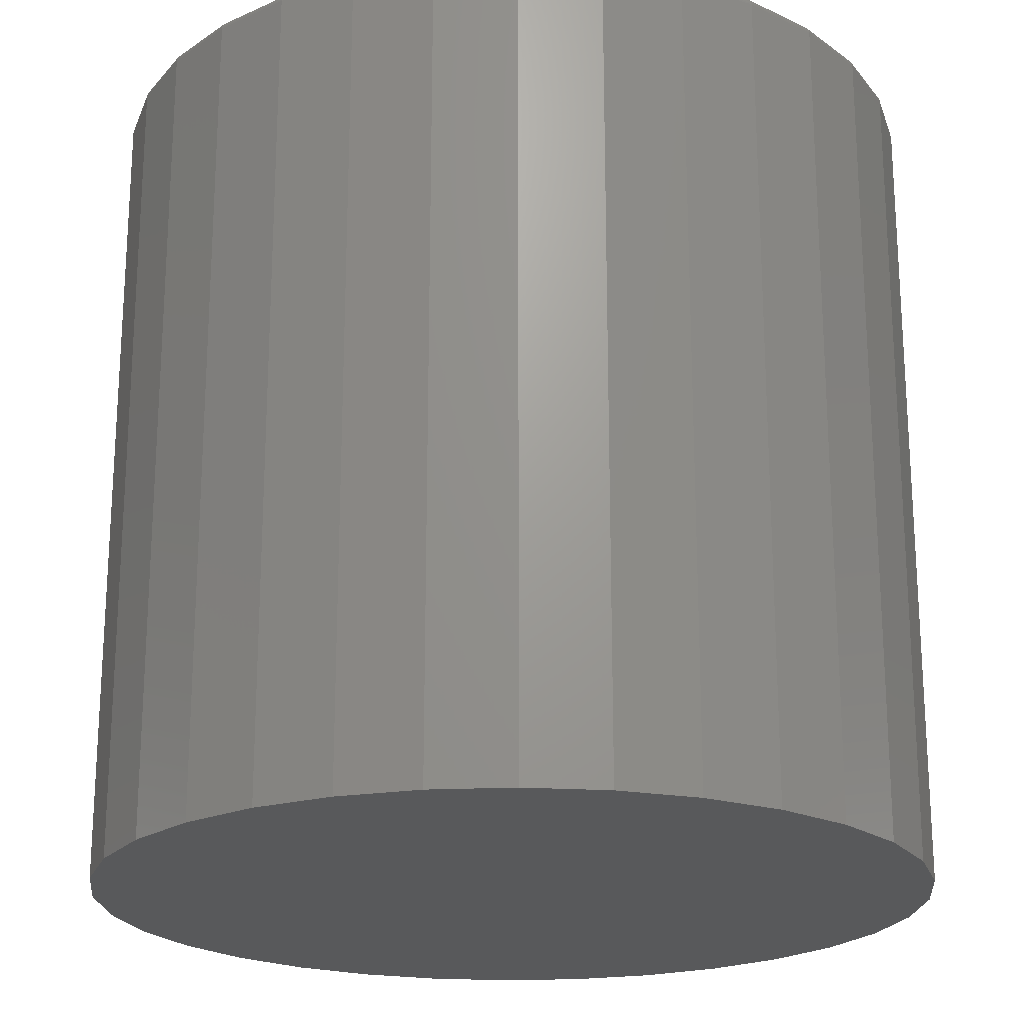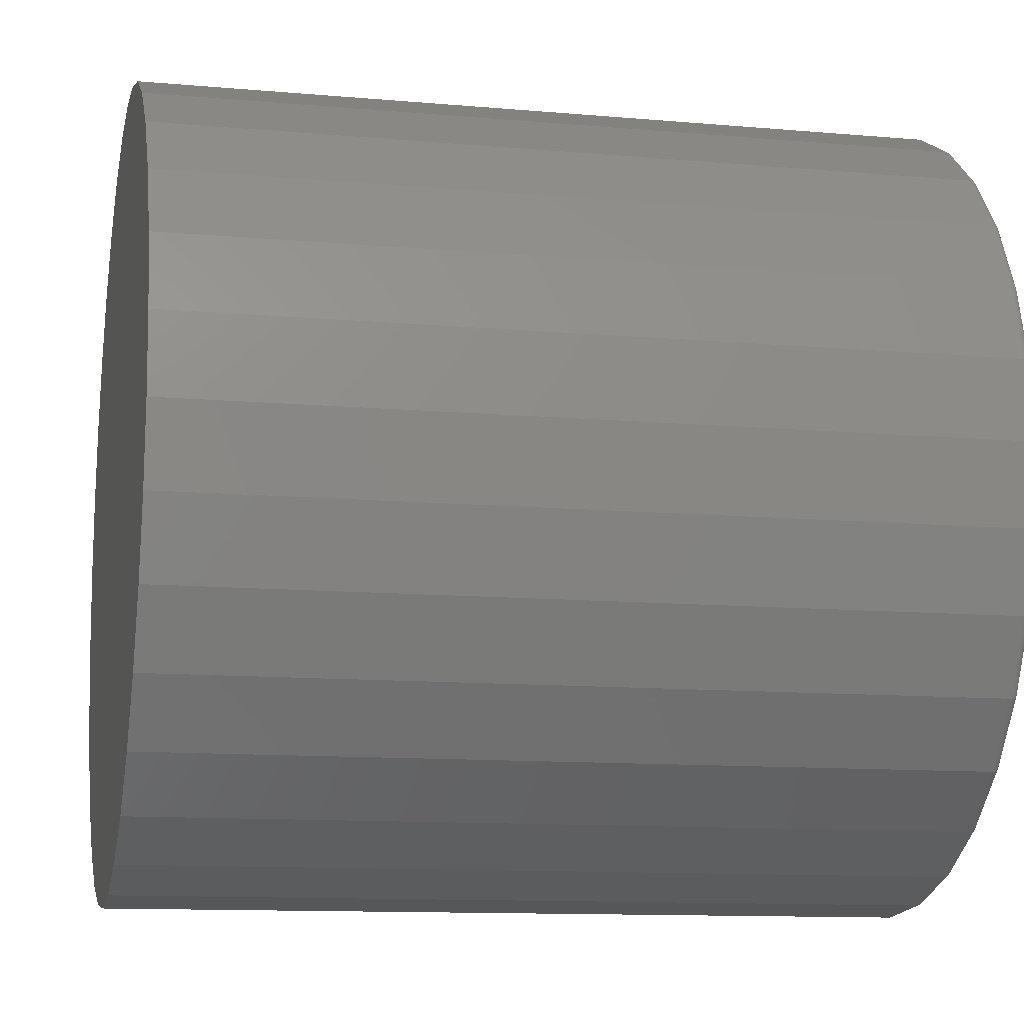
<metadata>
{"format":"stl","ext":"stl","renderer":"f3d","projection":"perspective","resolution":1024,"background":"white","views":[{"elev":-21.2,"azim":-158.3,"up":"+Y"},{"elev":-11.7,"azim":78.0,"up":"+Z"}]}
</metadata>
<code>
# stl→obj: 320 verts, 636 faces
v -0.1757 6.267e-17 0.7227
v -0.1033 7.032e-17 0.7156
v -0.2481 5.424e-17 0.7156
v -0.1757 2.147e-17 -0.01957
v -0.2481 1.383e-17 -0.01244
v -0.1033 2.99e-17 -0.01244
v -0.3178 7.27e-18 0.008679
v -0.03371 3.881e-17 0.008679
v -0.3819 2.05e-18 0.04298
v 0.03045 4.783e-17 0.04298
v -0.4382 -1.632e-18 0.08913
v 0.08669 5.664e-17 0.08913
v -0.4843 -3.634e-18 0.1454
v 0.1328 6.489e-17 0.1454
v -0.5186 -3.88e-18 0.2095
v 0.1671 7.226e-17 0.2095
v -0.5397 -2.36e-18 0.2792
v 0.1883 7.846e-17 0.2792
v -0.5469 8.674e-19 0.3516
v 0.1954 8.328e-17 0.3516
v -0.5397 5.678e-18 0.424
v 0.1883 8.65e-17 0.424
v -0.5186 1.189e-17 0.4936
v 0.1671 8.802e-17 0.4936
v -0.4843 1.926e-17 0.5578
v 0.1328 8.778e-17 0.5578
v -0.4382 2.75e-17 0.614
v 0.08669 8.578e-17 0.614
v -0.3819 3.631e-17 0.6601
v 0.03045 8.209e-17 0.6601
v -0.3178 4.534e-17 0.6944
v -0.03371 7.687e-17 0.6944
v 0.2032 -0.007812 0.3516
v 0.2032 -0.75 0.3516
v 0.1959 -0.007812 0.2776
v 0.1959 -0.75 0.2776
v 0.1744 -0.007812 0.2065
v 0.1744 -0.75 0.2065
v 0.1393 -0.007812 0.141
v 0.1393 -0.75 0.141
v 0.09222 -0.007812 0.08361
v 0.09222 -0.75 0.08361
v 0.03479 -0.007812 0.03648
v 0.03479 -0.75 0.03648
v -0.03072 -0.007812 0.001461
v -0.03072 -0.75 0.001461
v -0.1018 -0.007812 -0.0201
v -0.1018 -0.75 -0.0201
v -0.1757 -0.007812 -0.02738
v -0.1757 -0.75 -0.02738
v -0.2497 -0.007812 -0.0201
v -0.2497 -0.75 -0.0201
v -0.3208 -0.007812 0.001461
v -0.3208 -0.75 0.001461
v -0.3863 -0.007812 0.03648
v -0.3863 -0.75 0.03648
v -0.4437 -0.007812 0.08361
v -0.4437 -0.75 0.08361
v -0.4908 -0.007812 0.141
v -0.4908 -0.75 0.141
v -0.5258 -0.007812 0.2065
v -0.5258 -0.75 0.2065
v -0.5474 -0.007812 0.2776
v -0.5474 -0.75 0.2776
v -0.5547 -0.007812 0.3516
v -0.5547 -0.75 0.3516
v -0.5474 -0.007812 0.4255
v -0.5474 -0.75 0.4255
v -0.5258 -0.007812 0.4966
v -0.5258 -0.75 0.4966
v -0.4908 -0.007812 0.5621
v -0.4908 -0.75 0.5621
v -0.4437 -0.007812 0.6195
v -0.4437 -0.75 0.6195
v -0.3863 -0.007812 0.6666
v -0.3863 -0.75 0.6666
v -0.3208 -0.007812 0.7017
v -0.3208 -0.75 0.7017
v -0.2497 -0.007812 0.7232
v -0.2497 -0.75 0.7232
v -0.1757 -0.007812 0.7305
v -0.1757 -0.75 0.7305
v -0.1018 -0.007812 0.7232
v -0.1018 -0.75 0.7232
v -0.03072 -0.007812 0.7017
v -0.03072 -0.75 0.7017
v 0.03479 -0.007812 0.6666
v 0.03479 -0.75 0.6666
v 0.09222 -0.007812 0.6195
v 0.09222 -0.75 0.6195
v 0.1393 -0.007812 0.5621
v 0.1393 -0.75 0.5621
v 0.1744 -0.007812 0.4966
v 0.1744 -0.75 0.4966
v 0.1959 -0.007812 0.4255
v 0.1959 -0.75 0.4255
v -0.5545 -0.006288 0.3516
v -0.5473 -0.006288 0.4255
v -0.5541 -0.004823 0.3516
v -0.5468 -0.004823 0.4254
v -0.5534 -0.003472 0.3516
v -0.5461 -0.003472 0.4252
v -0.5524 -0.002288 0.3516
v -0.5452 -0.002288 0.425
v -0.5512 -0.001317 0.3516
v -0.544 -0.001317 0.4248
v -0.5499 -0.0005947 0.3516
v -0.5427 -0.0005947 0.4246
v -0.5484 -0.0001501 0.3516
v -0.5412 -0.0001501 0.4243
v 0.1958 -0.006288 0.4255
v 0.2031 -0.006288 0.3516
v 0.1953 -0.004823 0.4254
v 0.2026 -0.004823 0.3516
v 0.1946 -0.003472 0.4252
v 0.2019 -0.003472 0.3516
v 0.1937 -0.002288 0.425
v 0.2009 -0.002288 0.3516
v 0.1925 -0.001317 0.4248
v 0.1997 -0.001317 0.3516
v 0.1912 -0.0005947 0.4246
v 0.1984 -0.0005947 0.3516
v 0.1898 -0.0001501 0.4243
v 0.1969 -0.0001501 0.3516
v 0.1742 -0.006288 0.4965
v 0.1738 -0.004823 0.4964
v 0.1731 -0.003472 0.4961
v 0.1722 -0.002288 0.4957
v 0.1712 -0.001317 0.4953
v 0.1699 -0.0005947 0.4947
v 0.1686 -0.0001501 0.4942
v 0.1392 -0.006288 0.562
v 0.1388 -0.004823 0.5618
v 0.1382 -0.003472 0.5614
v 0.1374 -0.002288 0.5608
v 0.1365 -0.001317 0.5602
v 0.1353 -0.0005947 0.5594
v 0.1341 -0.0001501 0.5586
v 0.09211 -0.006288 0.6194
v 0.0918 -0.004823 0.6191
v 0.09129 -0.003472 0.6186
v 0.0906 -0.002288 0.6179
v 0.08976 -0.001317 0.6171
v 0.08881 -0.0005947 0.6161
v 0.08777 -0.0001501 0.6151
v 0.03471 -0.006288 0.6665
v 0.03446 -0.004823 0.6662
v 0.03406 -0.003472 0.6656
v 0.03352 -0.002288 0.6647
v 0.03286 -0.001317 0.6638
v 0.03211 -0.0005947 0.6626
v 0.0313 -0.0001501 0.6614
v -0.03078 -0.006288 0.7015
v -0.03095 -0.004823 0.7011
v -0.03123 -0.003472 0.7004
v -0.0316 -0.002288 0.6996
v -0.03205 -0.001317 0.6985
v -0.03257 -0.0005947 0.6972
v -0.03313 -0.0001501 0.6959
v -0.1018 -0.006288 0.7231
v -0.1019 -0.004823 0.7226
v -0.1021 -0.003472 0.7219
v -0.1023 -0.002288 0.721
v -0.1025 -0.001317 0.7198
v -0.1028 -0.0005947 0.7185
v -0.103 -0.0001501 0.7171
v -0.1757 -0.006288 0.7304
v -0.1757 -0.004823 0.7299
v -0.1757 -0.003472 0.7292
v -0.1757 -0.002288 0.7282
v -0.1757 -0.001317 0.727
v -0.1757 -0.0005947 0.7257
v -0.1757 -0.0001501 0.7242
v -0.2496 -0.006288 0.7231
v -0.2496 -0.004823 0.7226
v -0.2494 -0.003472 0.7219
v -0.2492 -0.002288 0.721
v -0.249 -0.001317 0.7198
v -0.2487 -0.0005947 0.7185
v -0.2484 -0.0001501 0.7171
v -0.3207 -0.006288 0.7015
v -0.3205 -0.004823 0.7011
v -0.3203 -0.003472 0.7004
v -0.3199 -0.002288 0.6996
v -0.3194 -0.001317 0.6985
v -0.3189 -0.0005947 0.6972
v -0.3184 -0.0001501 0.6959
v -0.3862 -0.006288 0.6665
v -0.3859 -0.004823 0.6662
v -0.3855 -0.003472 0.6656
v -0.385 -0.002288 0.6647
v -0.3843 -0.001317 0.6638
v -0.3836 -0.0005947 0.6626
v -0.3828 -0.0001501 0.6614
v -0.4436 -0.006288 0.6194
v -0.4433 -0.004823 0.6191
v -0.4428 -0.003472 0.6186
v -0.4421 -0.002288 0.6179
v -0.4412 -0.001317 0.6171
v -0.4403 -0.0005947 0.6161
v -0.4392 -0.0001501 0.6151
v -0.4907 -0.006288 0.562
v -0.4903 -0.004823 0.5618
v -0.4897 -0.003472 0.5614
v -0.4889 -0.002288 0.5608
v -0.4879 -0.001317 0.5602
v -0.4868 -0.0005947 0.5594
v -0.4856 -0.0001501 0.5586
v -0.5257 -0.006288 0.4965
v -0.5253 -0.004823 0.4964
v -0.5246 -0.003472 0.4961
v -0.5237 -0.002288 0.4957
v -0.5226 -0.001317 0.4953
v -0.5214 -0.0005947 0.4947
v -0.52 -0.0001501 0.4942
v 0.1958 -0.006288 0.2777
v 0.1953 -0.004823 0.2777
v 0.1946 -0.003472 0.2779
v 0.1937 -0.002288 0.2781
v 0.1925 -0.001317 0.2783
v 0.1912 -0.0005947 0.2786
v 0.1898 -0.0001501 0.2789
v -0.5473 -0.006288 0.2777
v -0.5468 -0.004823 0.2777
v -0.5461 -0.003472 0.2779
v -0.5452 -0.002288 0.2781
v -0.544 -0.001317 0.2783
v -0.5427 -0.0005947 0.2786
v -0.5412 -0.0001501 0.2789
v -0.5257 -0.006288 0.2066
v -0.5253 -0.004823 0.2068
v -0.5246 -0.003472 0.207
v -0.5237 -0.002288 0.2074
v -0.5226 -0.001317 0.2079
v -0.5214 -0.0005947 0.2084
v -0.52 -0.0001501 0.209
v -0.4907 -0.006288 0.1411
v -0.4903 -0.004823 0.1414
v -0.4897 -0.003472 0.1418
v -0.4889 -0.002288 0.1423
v -0.4879 -0.001317 0.143
v -0.4868 -0.0005947 0.1437
v -0.4856 -0.0001501 0.1445
v -0.4436 -0.006288 0.08371
v -0.4433 -0.004823 0.08403
v -0.4428 -0.003472 0.08454
v -0.4421 -0.002288 0.08522
v -0.4412 -0.001317 0.08606
v -0.4403 -0.0005947 0.08702
v -0.4392 -0.0001501 0.08805
v -0.3862 -0.006288 0.0366
v -0.3859 -0.004823 0.03697
v -0.3855 -0.003472 0.03757
v -0.385 -0.002288 0.03838
v -0.3843 -0.001317 0.03937
v -0.3836 -0.0005947 0.04049
v -0.3828 -0.0001501 0.04171
v -0.3207 -0.006288 0.001599
v -0.3205 -0.004823 0.00201
v -0.3203 -0.003472 0.002677
v -0.3199 -0.002288 0.003575
v -0.3194 -0.001317 0.004669
v -0.3189 -0.0005947 0.005916
v -0.3184 -0.0001501 0.00727
v -0.2496 -0.006288 -0.01996
v -0.2496 -0.004823 -0.01952
v -0.2494 -0.003472 -0.01881
v -0.2492 -0.002288 -0.01786
v -0.249 -0.001317 -0.0167
v -0.2487 -0.0005947 -0.01537
v -0.2484 -0.0001501 -0.01394
v -0.1757 -0.006288 -0.02723
v -0.1757 -0.004823 -0.02679
v -0.1757 -0.003472 -0.02607
v -0.1757 -0.002288 -0.0251
v -0.1757 -0.001317 -0.02391
v -0.1757 -0.0005947 -0.02256
v -0.1757 -0.0001501 -0.0211
v -0.1018 -0.006288 -0.01996
v -0.1019 -0.004823 -0.01952
v -0.1021 -0.003472 -0.01881
v -0.1023 -0.002288 -0.01786
v -0.1025 -0.001317 -0.0167
v -0.1028 -0.0005947 -0.01537
v -0.103 -0.0001501 -0.01394
v -0.03078 -0.006288 0.001599
v -0.03095 -0.004823 0.00201
v -0.03123 -0.003472 0.002677
v -0.0316 -0.002288 0.003575
v -0.03205 -0.001317 0.004669
v -0.03257 -0.0005947 0.005916
v -0.03313 -0.0001501 0.00727
v 0.03471 -0.006288 0.0366
v 0.03446 -0.004823 0.03697
v 0.03406 -0.003472 0.03757
v 0.03352 -0.002288 0.03838
v 0.03286 -0.001317 0.03937
v 0.03211 -0.0005947 0.04049
v 0.0313 -0.0001501 0.04171
v 0.09211 -0.006288 0.08371
v 0.0918 -0.004823 0.08403
v 0.09129 -0.003472 0.08454
v 0.0906 -0.002288 0.08522
v 0.08976 -0.001317 0.08606
v 0.08881 -0.0005947 0.08702
v 0.08777 -0.0001501 0.08805
v 0.1392 -0.006288 0.1411
v 0.1388 -0.004823 0.1414
v 0.1382 -0.003472 0.1418
v 0.1374 -0.002288 0.1423
v 0.1365 -0.001317 0.143
v 0.1353 -0.0005947 0.1437
v 0.1341 -0.0001501 0.1445
v 0.1742 -0.006288 0.2066
v 0.1738 -0.004823 0.2068
v 0.1731 -0.003472 0.207
v 0.1722 -0.002288 0.2074
v 0.1712 -0.001317 0.2079
v 0.1699 -0.0005947 0.2084
v 0.1686 -0.0001501 0.209
f 1 2 3
f 4 5 6
f 6 5 7
f 6 7 8
f 8 7 9
f 8 9 10
f 10 9 11
f 10 11 12
f 12 11 13
f 12 13 14
f 14 13 15
f 14 15 16
f 16 15 17
f 16 17 18
f 18 17 19
f 18 19 20
f 20 19 21
f 20 21 22
f 22 21 23
f 22 23 24
f 24 23 25
f 24 25 26
f 26 25 27
f 26 27 28
f 28 27 29
f 28 29 30
f 30 29 31
f 30 31 32
f 32 31 3
f 32 3 2
f 33 34 35
f 35 34 36
f 35 36 37
f 37 36 38
f 37 38 39
f 39 38 40
f 39 40 41
f 41 40 42
f 41 42 43
f 43 42 44
f 43 44 45
f 45 44 46
f 45 46 47
f 47 46 48
f 47 48 49
f 49 48 50
f 49 50 51
f 51 50 52
f 51 52 53
f 53 52 54
f 53 54 55
f 55 54 56
f 55 56 57
f 57 56 58
f 57 58 59
f 59 58 60
f 59 60 61
f 61 60 62
f 61 62 63
f 63 62 64
f 63 64 65
f 65 64 66
f 65 66 67
f 67 66 68
f 67 68 69
f 69 68 70
f 69 70 71
f 71 70 72
f 71 72 73
f 73 72 74
f 73 74 75
f 75 74 76
f 75 76 77
f 77 76 78
f 77 78 79
f 79 78 80
f 79 80 81
f 81 80 82
f 81 82 83
f 83 82 84
f 83 84 85
f 85 84 86
f 85 86 87
f 87 86 88
f 87 88 89
f 89 88 90
f 89 90 91
f 91 90 92
f 91 92 93
f 93 92 94
f 93 94 95
f 95 94 96
f 95 96 33
f 33 96 34
f 65 67 97
f 97 67 98
f 97 98 99
f 99 98 100
f 99 100 101
f 101 100 102
f 101 102 103
f 103 102 104
f 103 104 105
f 105 104 106
f 105 106 107
f 107 106 108
f 107 108 109
f 109 108 110
f 109 110 19
f 19 110 21
f 95 33 111
f 111 33 112
f 111 112 113
f 113 112 114
f 113 114 115
f 115 114 116
f 115 116 117
f 117 116 118
f 117 118 119
f 119 118 120
f 119 120 121
f 121 120 122
f 121 122 123
f 123 122 124
f 123 124 22
f 22 124 20
f 93 95 125
f 125 95 111
f 125 111 126
f 126 111 113
f 126 113 127
f 127 113 115
f 127 115 128
f 128 115 117
f 128 117 129
f 129 117 119
f 129 119 130
f 130 119 121
f 130 121 131
f 131 121 123
f 131 123 24
f 24 123 22
f 91 93 132
f 132 93 125
f 132 125 133
f 133 125 126
f 133 126 134
f 134 126 127
f 134 127 135
f 135 127 128
f 135 128 136
f 136 128 129
f 136 129 137
f 137 129 130
f 137 130 138
f 138 130 131
f 138 131 26
f 26 131 24
f 89 91 139
f 139 91 132
f 139 132 140
f 140 132 133
f 140 133 141
f 141 133 134
f 141 134 142
f 142 134 135
f 142 135 143
f 143 135 136
f 143 136 144
f 144 136 137
f 144 137 145
f 145 137 138
f 145 138 28
f 28 138 26
f 87 89 146
f 146 89 139
f 146 139 147
f 147 139 140
f 147 140 148
f 148 140 141
f 148 141 149
f 149 141 142
f 149 142 150
f 150 142 143
f 150 143 151
f 151 143 144
f 151 144 152
f 152 144 145
f 152 145 30
f 30 145 28
f 85 87 153
f 153 87 146
f 153 146 154
f 154 146 147
f 154 147 155
f 155 147 148
f 155 148 156
f 156 148 149
f 156 149 157
f 157 149 150
f 157 150 158
f 158 150 151
f 158 151 159
f 159 151 152
f 159 152 32
f 32 152 30
f 83 85 160
f 160 85 153
f 160 153 161
f 161 153 154
f 161 154 162
f 162 154 155
f 162 155 163
f 163 155 156
f 163 156 164
f 164 156 157
f 164 157 165
f 165 157 158
f 165 158 166
f 166 158 159
f 166 159 2
f 2 159 32
f 81 83 167
f 167 83 160
f 167 160 168
f 168 160 161
f 168 161 169
f 169 161 162
f 169 162 170
f 170 162 163
f 170 163 171
f 171 163 164
f 171 164 172
f 172 164 165
f 172 165 173
f 173 165 166
f 173 166 1
f 1 166 2
f 79 81 174
f 174 81 167
f 174 167 175
f 175 167 168
f 175 168 176
f 176 168 169
f 176 169 177
f 177 169 170
f 177 170 178
f 178 170 171
f 178 171 179
f 179 171 172
f 179 172 180
f 180 172 173
f 180 173 3
f 3 173 1
f 77 79 181
f 181 79 174
f 181 174 182
f 182 174 175
f 182 175 183
f 183 175 176
f 183 176 184
f 184 176 177
f 184 177 185
f 185 177 178
f 185 178 186
f 186 178 179
f 186 179 187
f 187 179 180
f 187 180 31
f 31 180 3
f 75 77 188
f 188 77 181
f 188 181 189
f 189 181 182
f 189 182 190
f 190 182 183
f 190 183 191
f 191 183 184
f 191 184 192
f 192 184 185
f 192 185 193
f 193 185 186
f 193 186 194
f 194 186 187
f 194 187 29
f 29 187 31
f 73 75 195
f 195 75 188
f 195 188 196
f 196 188 189
f 196 189 197
f 197 189 190
f 197 190 198
f 198 190 191
f 198 191 199
f 199 191 192
f 199 192 200
f 200 192 193
f 200 193 201
f 201 193 194
f 201 194 27
f 27 194 29
f 71 73 202
f 202 73 195
f 202 195 203
f 203 195 196
f 203 196 204
f 204 196 197
f 204 197 205
f 205 197 198
f 205 198 206
f 206 198 199
f 206 199 207
f 207 199 200
f 207 200 208
f 208 200 201
f 208 201 25
f 25 201 27
f 69 71 209
f 209 71 202
f 209 202 210
f 210 202 203
f 210 203 211
f 211 203 204
f 211 204 212
f 212 204 205
f 212 205 213
f 213 205 206
f 213 206 214
f 214 206 207
f 214 207 215
f 215 207 208
f 215 208 23
f 23 208 25
f 67 69 98
f 98 69 209
f 98 209 100
f 100 209 210
f 100 210 102
f 102 210 211
f 102 211 104
f 104 211 212
f 104 212 106
f 106 212 213
f 106 213 108
f 108 213 214
f 108 214 110
f 110 214 215
f 110 215 21
f 21 215 23
f 33 35 112
f 112 35 216
f 112 216 114
f 114 216 217
f 114 217 116
f 116 217 218
f 116 218 118
f 118 218 219
f 118 219 120
f 120 219 220
f 120 220 122
f 122 220 221
f 122 221 124
f 124 221 222
f 124 222 20
f 20 222 18
f 63 65 223
f 223 65 97
f 223 97 224
f 224 97 99
f 224 99 225
f 225 99 101
f 225 101 226
f 226 101 103
f 226 103 227
f 227 103 105
f 227 105 228
f 228 105 107
f 228 107 229
f 229 107 109
f 229 109 17
f 17 109 19
f 61 63 230
f 230 63 223
f 230 223 231
f 231 223 224
f 231 224 232
f 232 224 225
f 232 225 233
f 233 225 226
f 233 226 234
f 234 226 227
f 234 227 235
f 235 227 228
f 235 228 236
f 236 228 229
f 236 229 15
f 15 229 17
f 59 61 237
f 237 61 230
f 237 230 238
f 238 230 231
f 238 231 239
f 239 231 232
f 239 232 240
f 240 232 233
f 240 233 241
f 241 233 234
f 241 234 242
f 242 234 235
f 242 235 243
f 243 235 236
f 243 236 13
f 13 236 15
f 57 59 244
f 244 59 237
f 244 237 245
f 245 237 238
f 245 238 246
f 246 238 239
f 246 239 247
f 247 239 240
f 247 240 248
f 248 240 241
f 248 241 249
f 249 241 242
f 249 242 250
f 250 242 243
f 250 243 11
f 11 243 13
f 55 57 251
f 251 57 244
f 251 244 252
f 252 244 245
f 252 245 253
f 253 245 246
f 253 246 254
f 254 246 247
f 254 247 255
f 255 247 248
f 255 248 256
f 256 248 249
f 256 249 257
f 257 249 250
f 257 250 9
f 9 250 11
f 53 55 258
f 258 55 251
f 258 251 259
f 259 251 252
f 259 252 260
f 260 252 253
f 260 253 261
f 261 253 254
f 261 254 262
f 262 254 255
f 262 255 263
f 263 255 256
f 263 256 264
f 264 256 257
f 264 257 7
f 7 257 9
f 51 53 265
f 265 53 258
f 265 258 266
f 266 258 259
f 266 259 267
f 267 259 260
f 267 260 268
f 268 260 261
f 268 261 269
f 269 261 262
f 269 262 270
f 270 262 263
f 270 263 271
f 271 263 264
f 271 264 5
f 5 264 7
f 49 51 272
f 272 51 265
f 272 265 273
f 273 265 266
f 273 266 274
f 274 266 267
f 274 267 275
f 275 267 268
f 275 268 276
f 276 268 269
f 276 269 277
f 277 269 270
f 277 270 278
f 278 270 271
f 278 271 4
f 4 271 5
f 47 49 279
f 279 49 272
f 279 272 280
f 280 272 273
f 280 273 281
f 281 273 274
f 281 274 282
f 282 274 275
f 282 275 283
f 283 275 276
f 283 276 284
f 284 276 277
f 284 277 285
f 285 277 278
f 285 278 6
f 6 278 4
f 45 47 286
f 286 47 279
f 286 279 287
f 287 279 280
f 287 280 288
f 288 280 281
f 288 281 289
f 289 281 282
f 289 282 290
f 290 282 283
f 290 283 291
f 291 283 284
f 291 284 292
f 292 284 285
f 292 285 8
f 8 285 6
f 43 45 293
f 293 45 286
f 293 286 294
f 294 286 287
f 294 287 295
f 295 287 288
f 295 288 296
f 296 288 289
f 296 289 297
f 297 289 290
f 297 290 298
f 298 290 291
f 298 291 299
f 299 291 292
f 299 292 10
f 10 292 8
f 41 43 300
f 300 43 293
f 300 293 301
f 301 293 294
f 301 294 302
f 302 294 295
f 302 295 303
f 303 295 296
f 303 296 304
f 304 296 297
f 304 297 305
f 305 297 298
f 305 298 306
f 306 298 299
f 306 299 12
f 12 299 10
f 39 41 307
f 307 41 300
f 307 300 308
f 308 300 301
f 308 301 309
f 309 301 302
f 309 302 310
f 310 302 303
f 310 303 311
f 311 303 304
f 311 304 312
f 312 304 305
f 312 305 313
f 313 305 306
f 313 306 14
f 14 306 12
f 37 39 314
f 314 39 307
f 314 307 315
f 315 307 308
f 315 308 316
f 316 308 309
f 316 309 317
f 317 309 310
f 317 310 318
f 318 310 311
f 318 311 319
f 319 311 312
f 319 312 320
f 320 312 313
f 320 313 16
f 16 313 14
f 35 37 216
f 216 37 314
f 216 314 217
f 217 314 315
f 217 315 218
f 218 315 316
f 218 316 219
f 219 316 317
f 219 317 220
f 220 317 318
f 220 318 221
f 221 318 319
f 221 319 222
f 222 319 320
f 222 320 18
f 18 320 16
f 80 84 82
f 84 80 86
f 86 80 78
f 86 78 88
f 88 78 76
f 88 76 90
f 90 76 74
f 90 74 92
f 92 74 72
f 92 72 94
f 94 72 70
f 94 70 96
f 96 70 68
f 96 68 34
f 34 68 66
f 34 66 36
f 36 66 64
f 36 64 38
f 38 64 62
f 38 62 40
f 40 62 60
f 40 60 42
f 42 60 58
f 42 58 44
f 44 58 56
f 44 56 46
f 46 56 54
f 46 54 48
f 48 54 52
f 48 52 50

</code>
